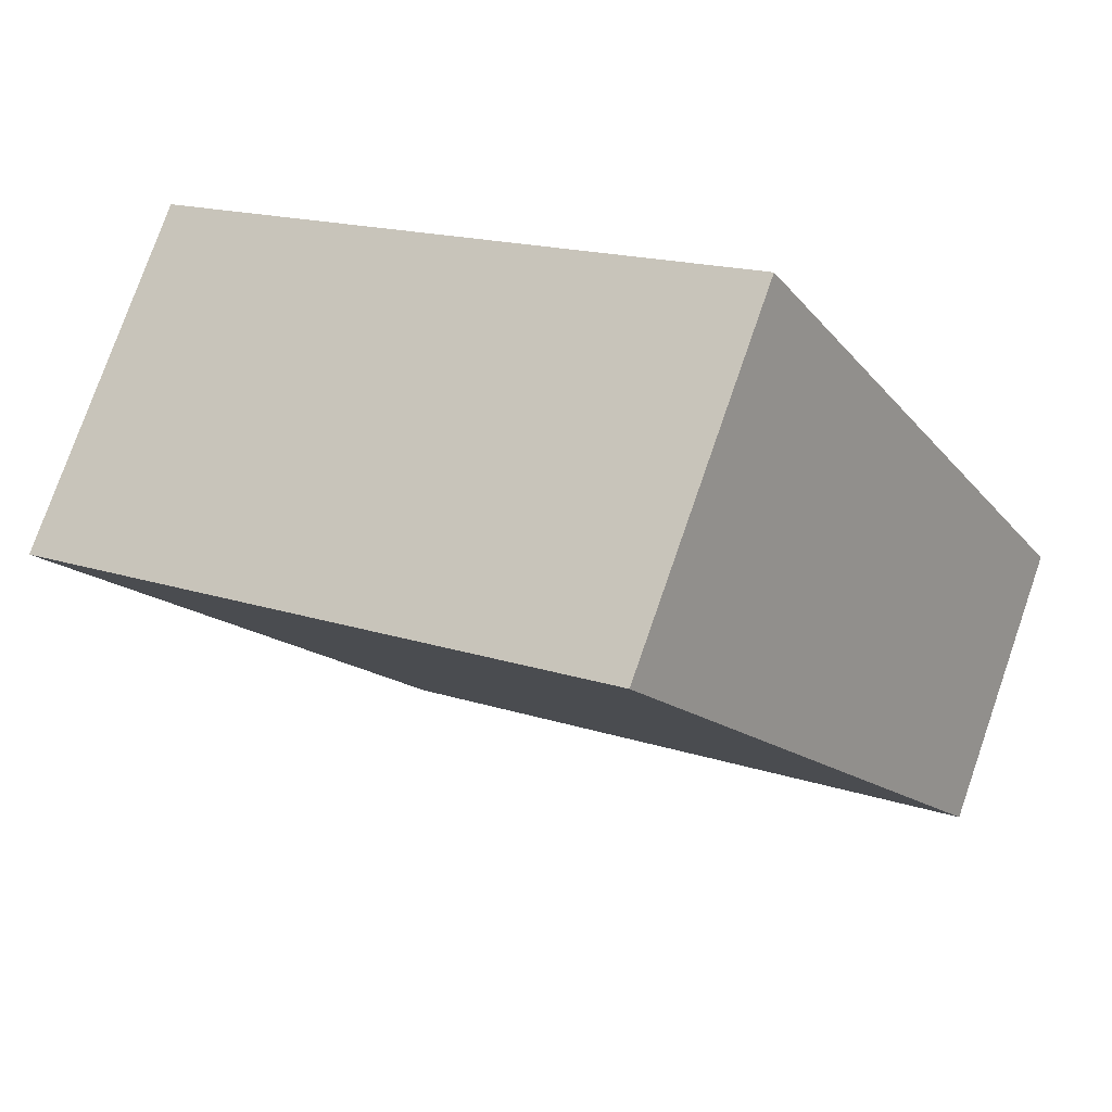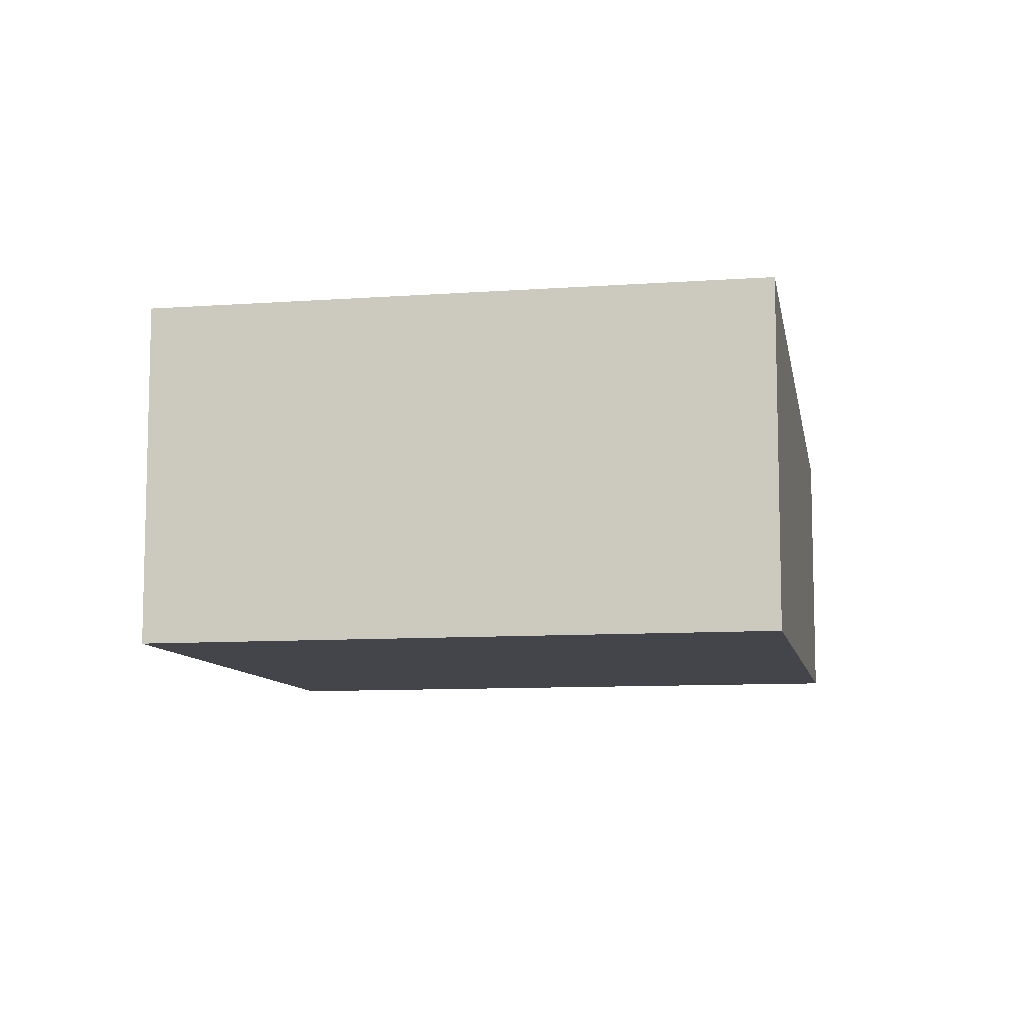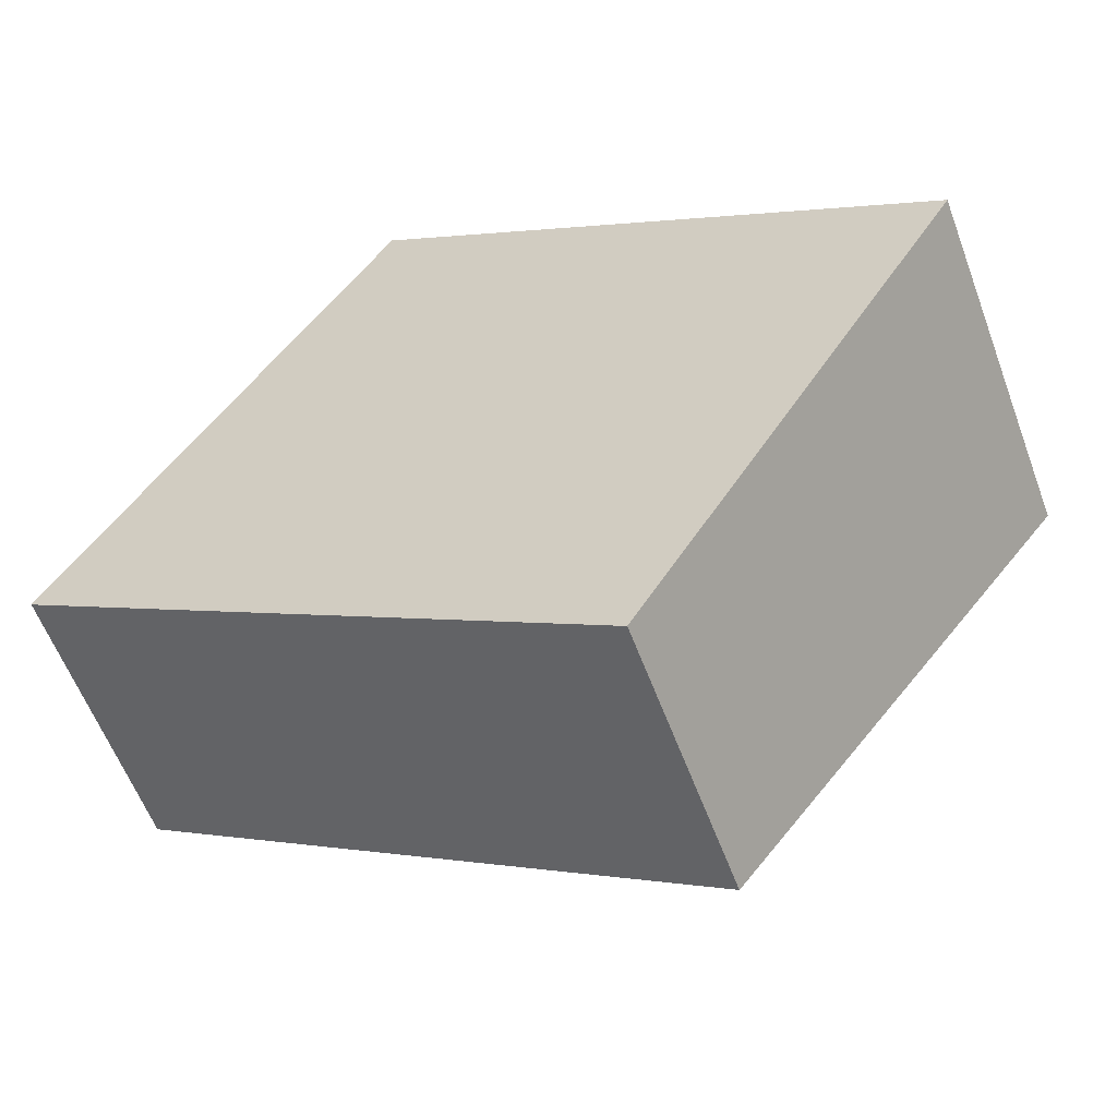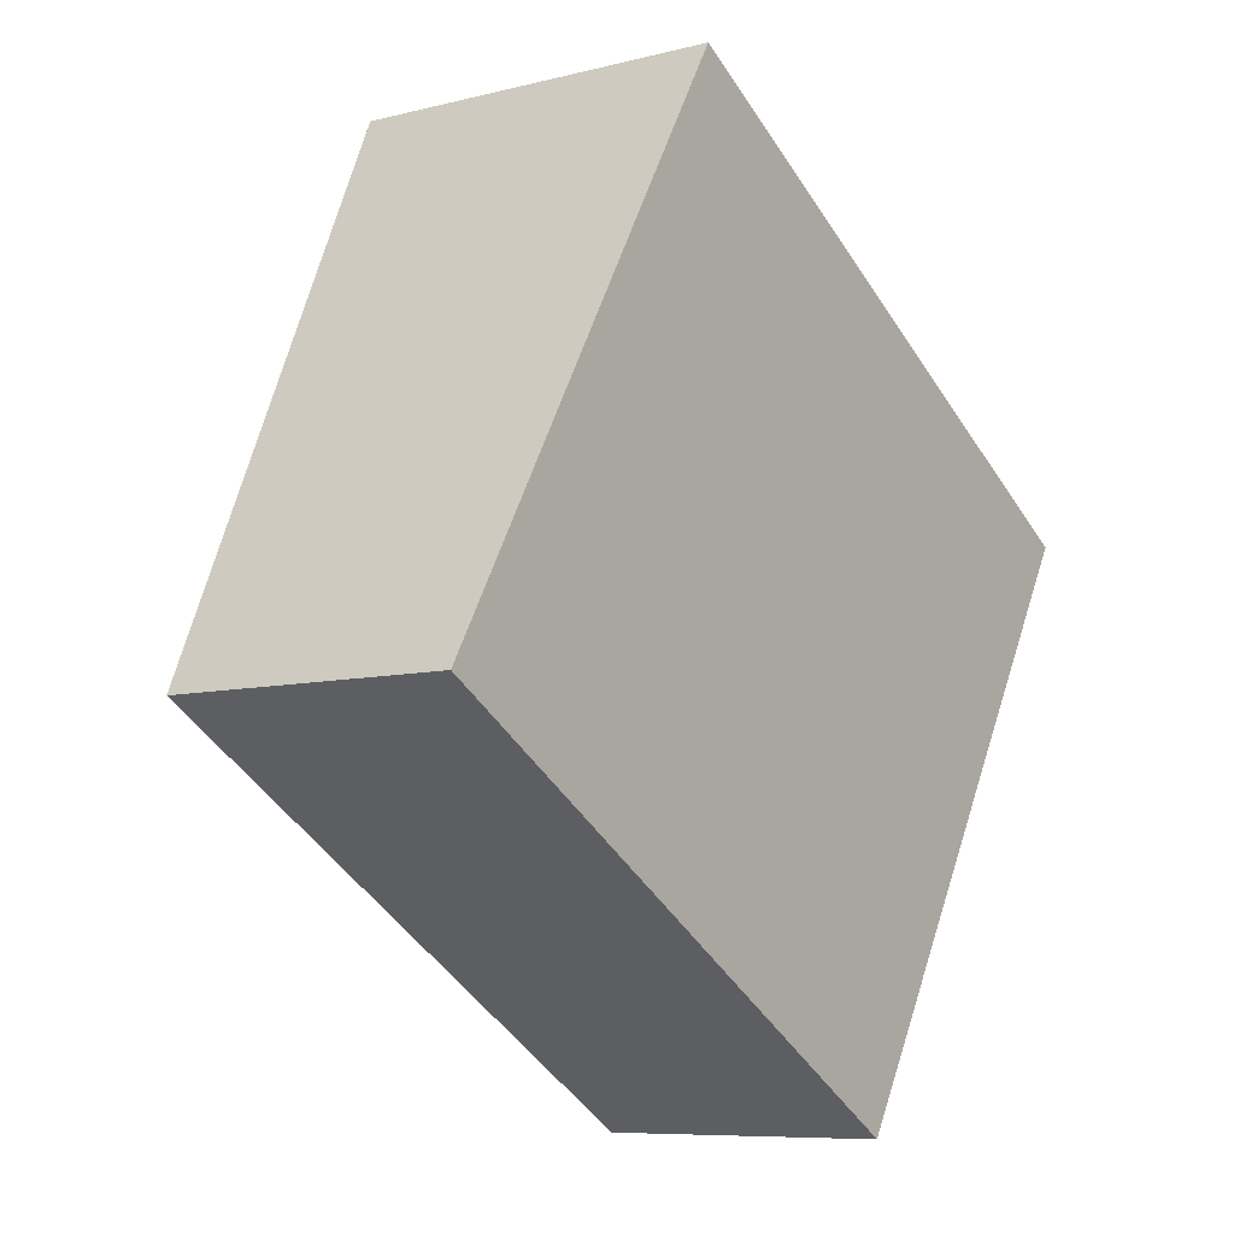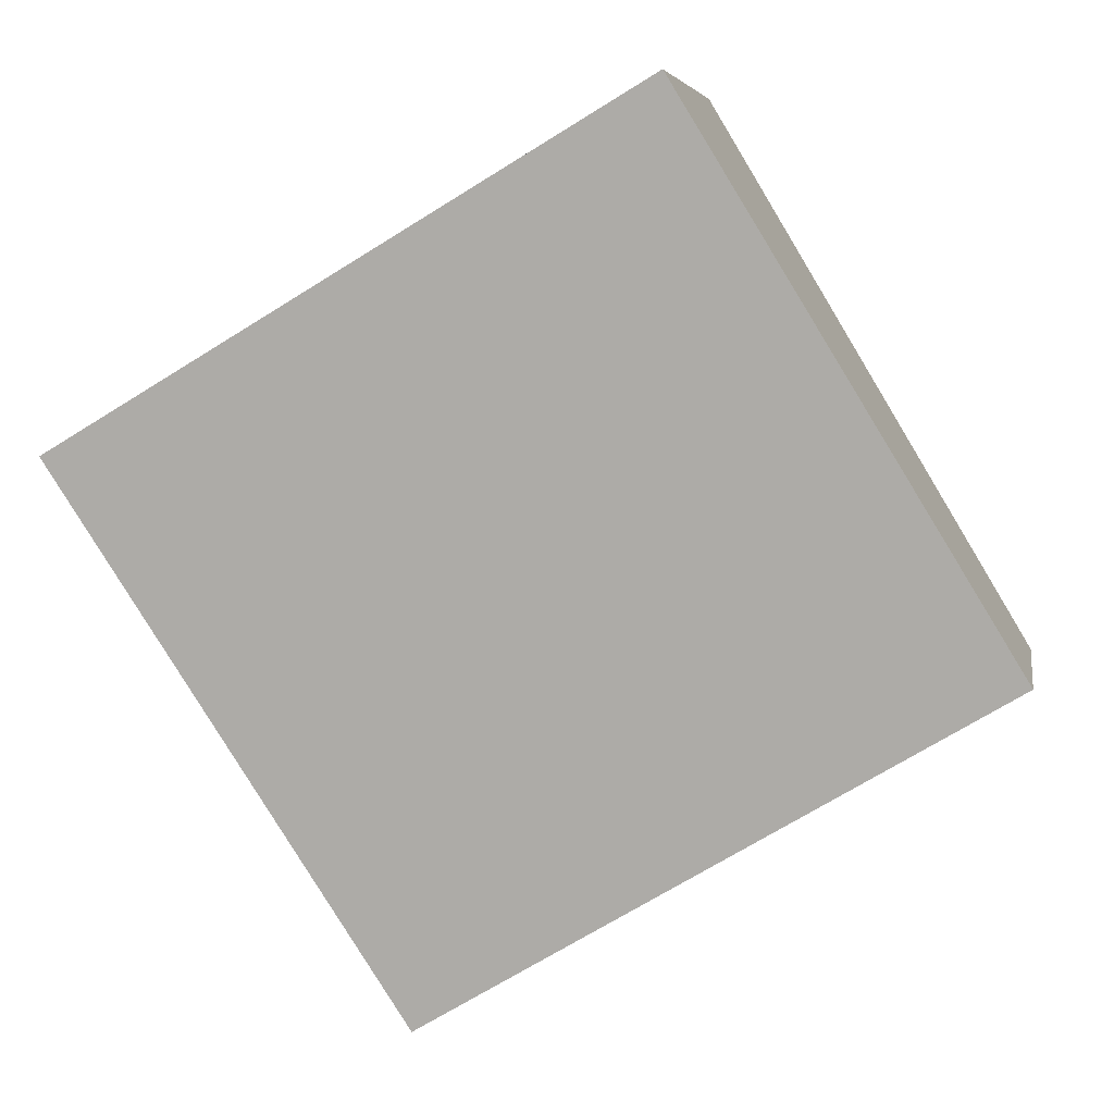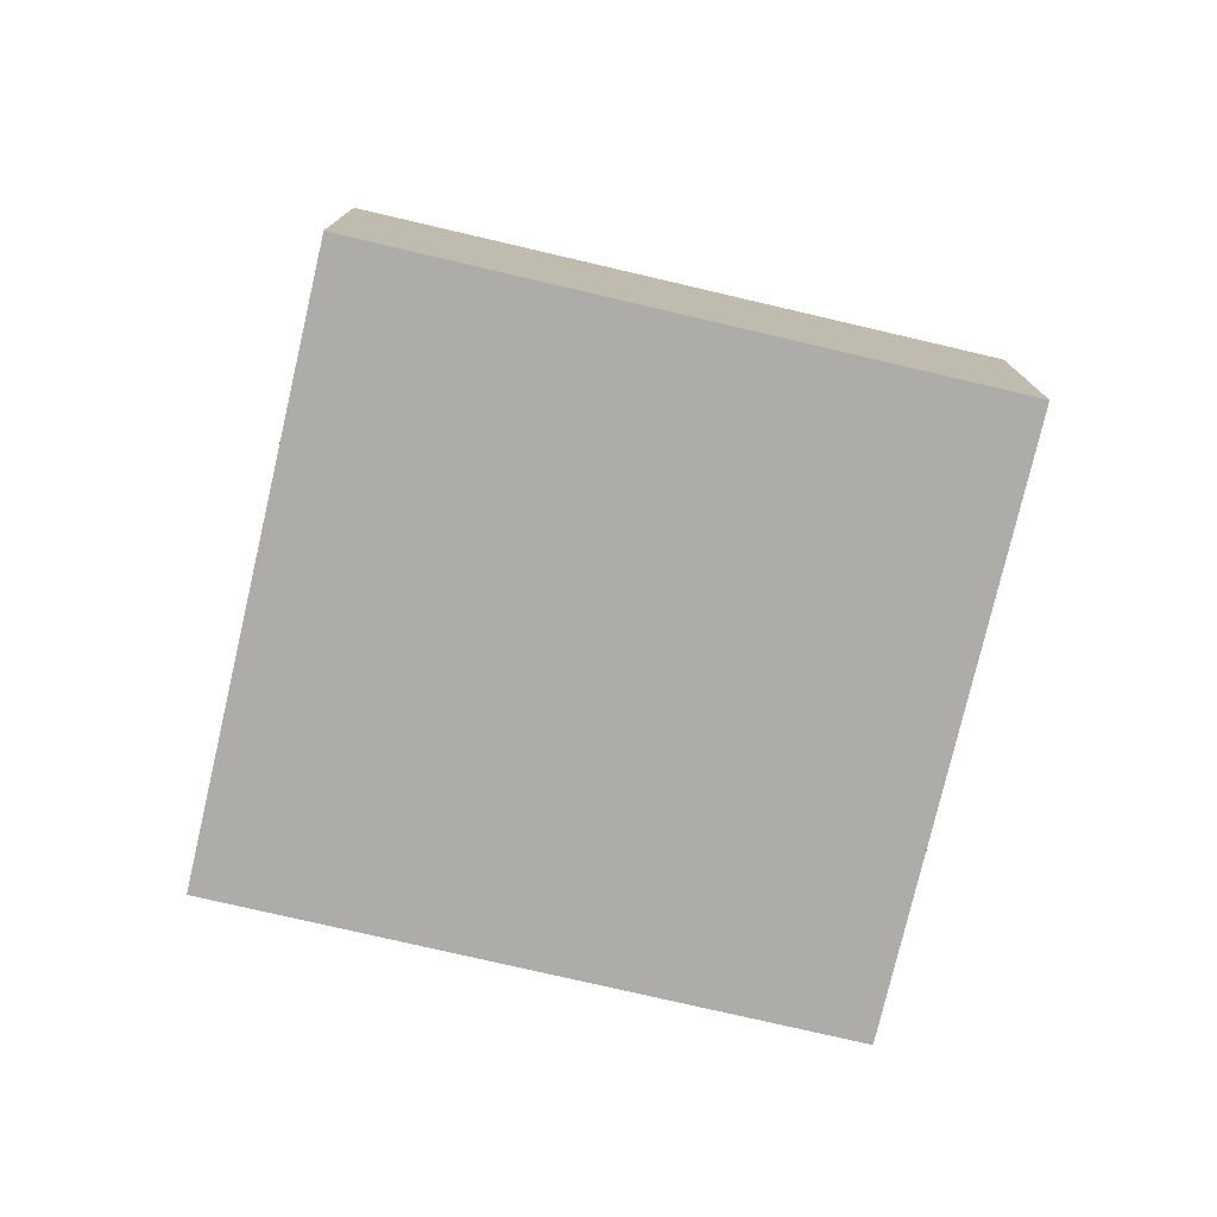
<metadata>
{"format":"obj","ext":"obj","renderer":"f3d","projection":"perspective","resolution":1024,"background":"white","views":[{"elev":76.7,"azim":-160.8,"up":"+Z"},{"elev":-9.3,"azim":41.7,"up":"+Y"},{"elev":-58.4,"azim":20.3,"up":"+Z"},{"elev":-7.9,"azim":-54.2,"up":"+Z"},{"elev":5.7,"azim":-170.4,"up":"+Z"},{"elev":-76.9,"azim":-162.3,"up":"+Y"}]}
</metadata>
<code>
v  4.664 2.244 -2.781
v  2.656 2.942 4.454
v  7.32 2.942 1.673
v  0 2.244 1.374e-16
v  7.32 -1.024e-16 1.673
v  4.664 1.703e-16 -2.781
v  0 0 0
v  2.656 -2.727e-16 4.454
g defaultobject
f 1 2 3
f 2 1 4
f 5 1 3
f 1 5 6
f 6 4 1
f 4 6 7
f 4 8 2
f 8 4 7
f 8 3 2
f 3 8 5
f 8 6 5
f 6 8 7

</code>
